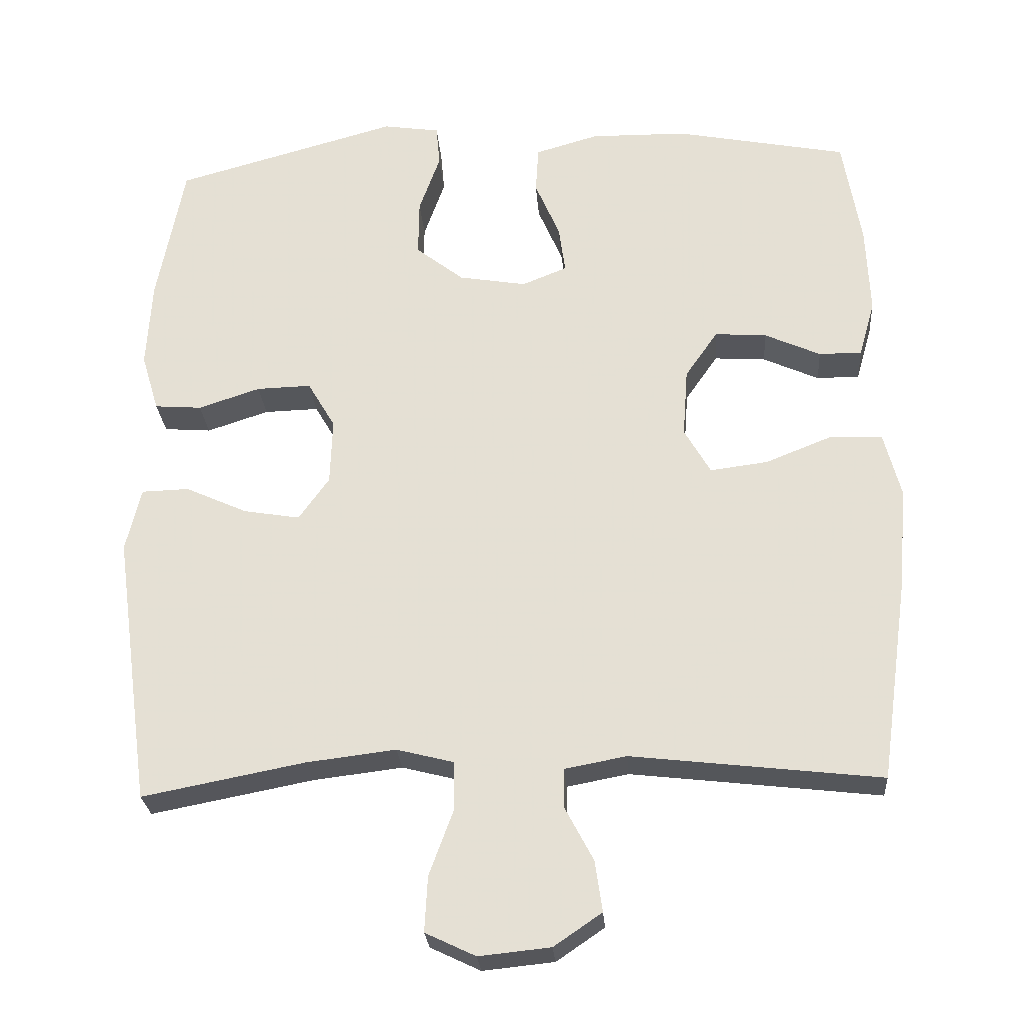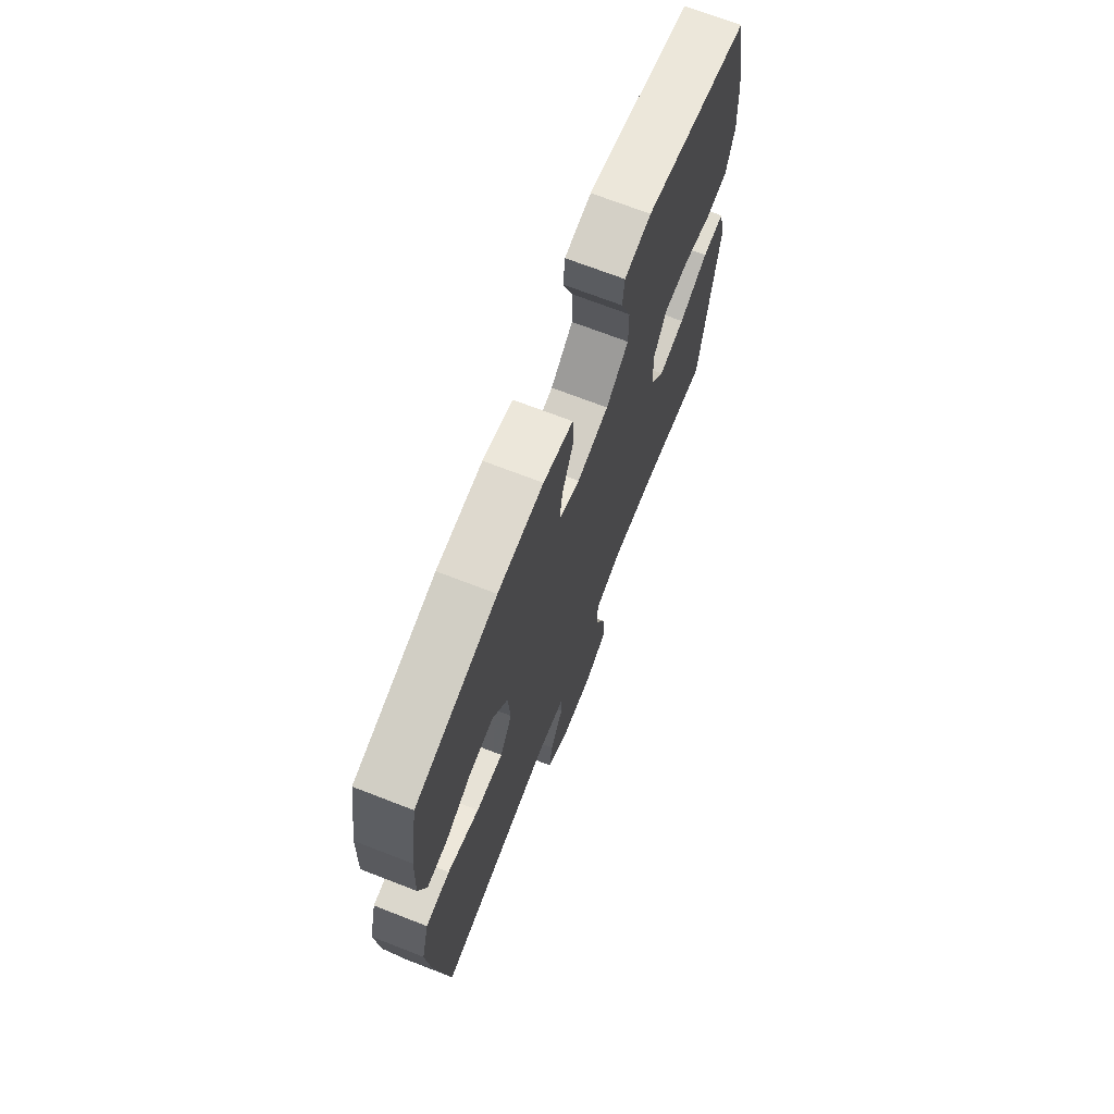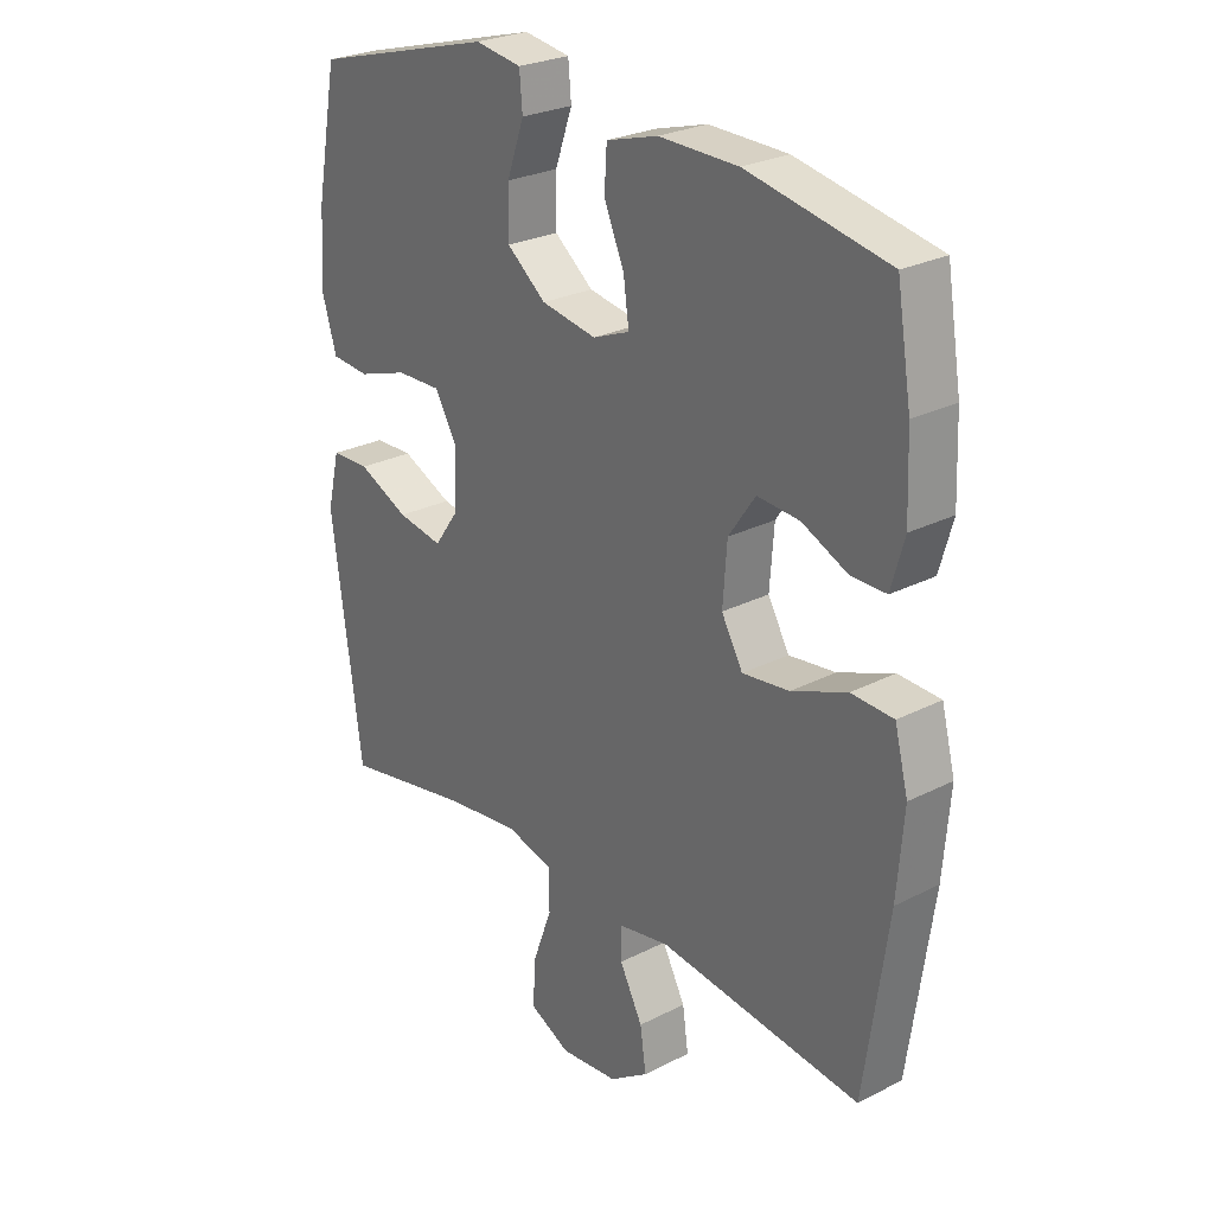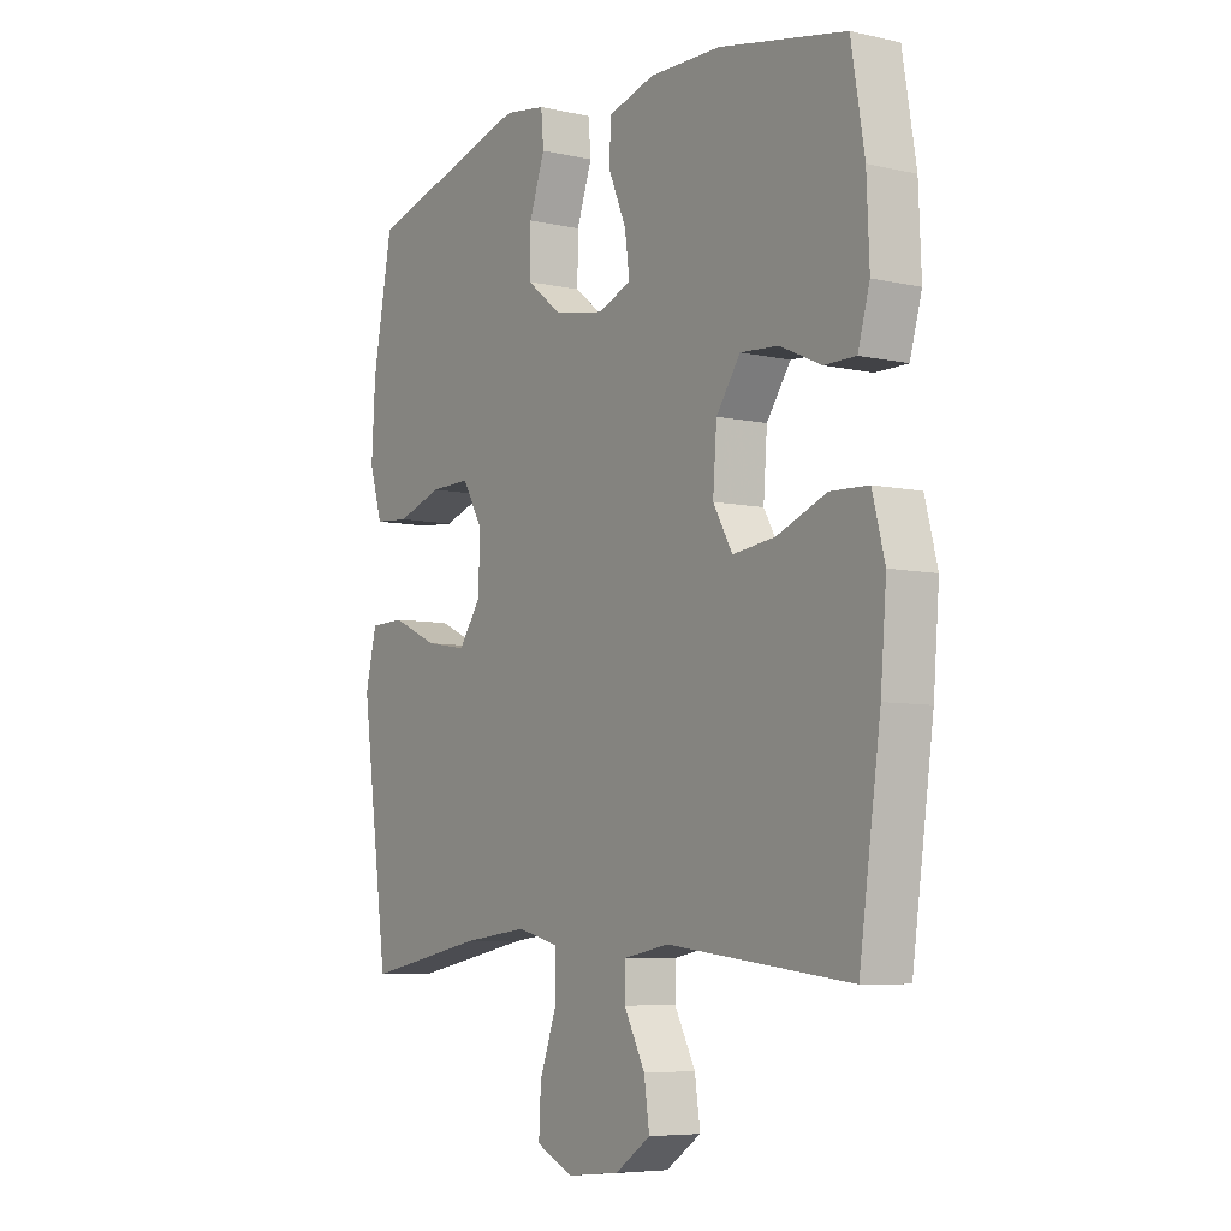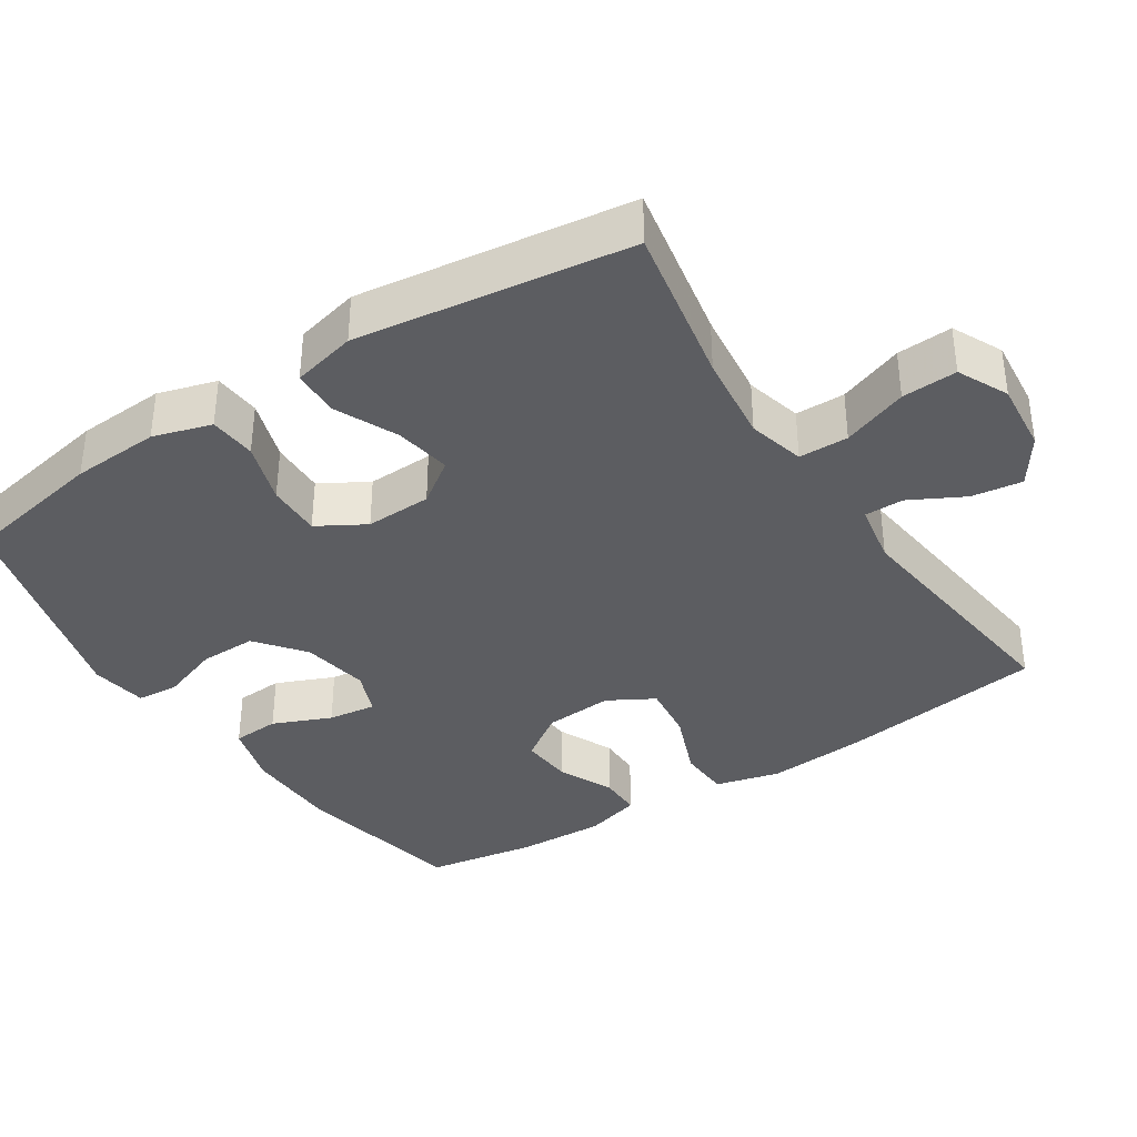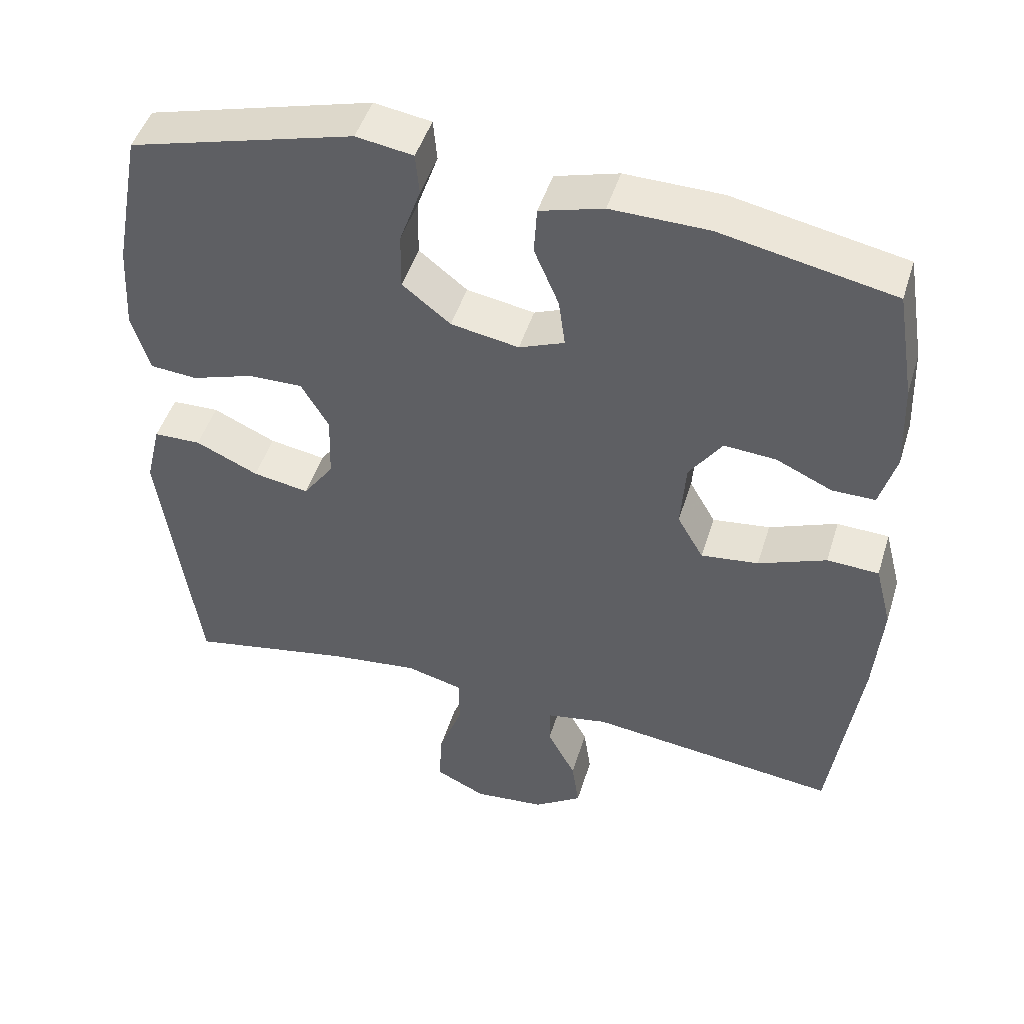
<metadata>
{"format":"obj","ext":"obj","renderer":"f3d","projection":"perspective","resolution":1024,"background":"white","views":[{"elev":-26.5,"azim":-175.7,"up":"+Z"},{"elev":70.7,"azim":-68.8,"up":"+Z"},{"elev":26.3,"azim":-128.8,"up":"+Z"},{"elev":-6.6,"azim":-123.6,"up":"+Z"},{"elev":-36.8,"azim":123.2,"up":"+Y"},{"elev":47.4,"azim":-163.0,"up":"+Z"}]}
</metadata>
<code>
v -0.5 0.07 0.5
v -0.263 0.07 0.547
v -0.13 0.07 0.549
v -0.043 0.07 0.524
v -0.039 0.07 0.459
v -0.073 0.07 0.379
v -0.082 0.07 0.313
v -0.02 0.07 0.288
v 0.073 0.07 0.304
v 0.139 0.07 0.356
v 0.138 0.07 0.434
v 0.109 0.07 0.516
v 0.114 0.07 0.573
v 0.192 0.07 0.585
v 0.5 0.07 0.5
v 0.537 0.07 0.304
v 0.544 0.07 0.183
v 0.52 0.07 0.103
v 0.455 0.07 0.098
v 0.37 0.07 0.126
v 0.295 0.07 0.128
v 0.257 0.07 0.063
v 0.26 0.07 -0.028
v 0.302 0.07 -0.087
v 0.379 0.07 -0.074
v 0.465 0.07 -0.035
v 0.53 0.07 -0.037
v 0.551 0.07 -0.125
v 0.5 0.07 -0.5
v 0.277 0.07 -0.457
v 0.154 0.07 -0.442
v 0.076 0.07 -0.462
v 0.075 0.07 -0.53
v 0.108 0.07 -0.62
v 0.112 0.07 -0.696
v 0.043 0.07 -0.729
v -0.055 0.07 -0.719
v -0.121 0.07 -0.674
v -0.111 0.07 -0.604
v -0.072 0.07 -0.53
v -0.072 0.07 -0.476
v -0.157 0.07 -0.46
v -0.5 0.07 -0.5
v -0.54 0.07 -0.215
v -0.551 0.07 -0.079
v -0.528 0.07 0.01
v -0.457 0.07 0.013
v -0.364 0.07 -0.024
v -0.285 0.07 -0.034
v -0.249 0.07 0.029
v -0.256 0.07 0.124
v -0.301 0.07 0.189
v -0.372 0.07 0.184
v -0.449 0.07 0.149
v -0.508 0.07 0.149
v -0.53 0.07 0.227
v -0.525 0.07 0.35
v -0.5 0 0.5
v -0.263 0 0.547
v -0.13 0 0.549
v -0.043 0 0.524
v -0.039 0 0.459
v -0.073 0 0.379
v -0.082 0 0.313
v -0.02 0 0.288
v 0.073 0 0.304
v 0.139 0 0.356
v 0.138 0 0.434
v 0.109 0 0.516
v 0.114 0 0.573
v 0.192 0 0.585
v 0.5 0 0.5
v 0.537 0 0.304
v 0.544 0 0.183
v 0.52 0 0.103
v 0.455 0 0.098
v 0.37 0 0.126
v 0.295 0 0.128
v 0.257 0 0.063
v 0.26 0 -0.028
v 0.302 0 -0.087
v 0.379 0 -0.074
v 0.465 0 -0.035
v 0.53 0 -0.037
v 0.551 0 -0.125
v 0.5 0 -0.5
v 0.277 0 -0.457
v 0.154 0 -0.442
v 0.076 0 -0.462
v 0.075 0 -0.53
v 0.108 0 -0.62
v 0.112 0 -0.696
v 0.043 0 -0.729
v -0.055 0 -0.719
v -0.121 0 -0.674
v -0.111 0 -0.604
v -0.072 0 -0.53
v -0.072 0 -0.476
v -0.157 0 -0.46
v -0.5 0 -0.5
v -0.54 0 -0.215
v -0.551 0 -0.079
v -0.528 0 0.01
v -0.457 0 0.013
v -0.364 0 -0.024
v -0.285 0 -0.034
v -0.249 0 0.029
v -0.256 0 0.124
v -0.301 0 0.189
v -0.372 0 0.184
v -0.449 0 0.149
v -0.508 0 0.149
v -0.53 0 0.227
v -0.525 0 0.35
f 53 54 55 56
f 52 53 56 57
f 45 46 47 48
f 45 48 49
f 42 43 44 45
f 41 42 45 49
f 37 38 39 40
f 37 40 41
f 36 37 41
f 33 34 35 36
f 32 33 36 41
f 31 32 41 49
f 27 28 29 30
f 25 26 27 30
f 24 25 30 31
f 23 24 31 49
f 17 18 19 20
f 17 20 21
f 16 17 21
f 15 16 21
f 14 15 21 22
f 11 12 13 14
f 10 11 14 22
f 3 4 5 6
f 3 6 7
f 2 3 7
f 52 57 1 2
f 51 52 2 7
f 50 51 7 8
f 49 50 8 9
f 22 23 49
f 9 10 22 49
f 113 112 111 110
f 114 113 110 109
f 105 104 103 102
f 106 105 102
f 102 101 100 99
f 106 102 99 98
f 97 96 95 94
f 98 97 94
f 98 94 93
f 93 92 91 90
f 98 93 90 89
f 106 98 89 88
f 87 86 85 84
f 87 84 83 82
f 88 87 82 81
f 106 88 81 80
f 77 76 75 74
f 78 77 74
f 78 74 73
f 78 73 72
f 79 78 72 71
f 71 70 69 68
f 79 71 68 67
f 63 62 61 60
f 64 63 60
f 64 60 59
f 59 58 114 109
f 64 59 109 108
f 65 64 108 107
f 66 65 107 106
f 106 80 79
f 106 79 67 66
f 1 58 59 2
f 2 59 60 3
f 3 60 61 4
f 4 61 62 5
f 5 62 63 6
f 6 63 64 7
f 7 64 65 8
f 8 65 66 9
f 9 66 67 10
f 10 67 68 11
f 11 68 69 12
f 12 69 70 13
f 13 70 71 14
f 14 71 72 15
f 15 72 73 16
f 16 73 74 17
f 17 74 75 18
f 18 75 76 19
f 19 76 77 20
f 20 77 78 21
f 21 78 79 22
f 22 79 80 23
f 23 80 81 24
f 24 81 82 25
f 25 82 83 26
f 26 83 84 27
f 27 84 85 28
f 28 85 86 29
f 29 86 87 30
f 30 87 88 31
f 31 88 89 32
f 32 89 90 33
f 33 90 91 34
f 34 91 92 35
f 35 92 93 36
f 36 93 94 37
f 37 94 95 38
f 38 95 96 39
f 39 96 97 40
f 40 97 98 41
f 41 98 99 42
f 42 99 100 43
f 43 100 101 44
f 44 101 102 45
f 45 102 103 46
f 46 103 104 47
f 47 104 105 48
f 48 105 106 49
f 49 106 107 50
f 50 107 108 51
f 51 108 109 52
f 52 109 110 53
f 53 110 111 54
f 54 111 112 55
f 55 112 113 56
f 56 113 114 57
f 57 114 58 1

</code>
